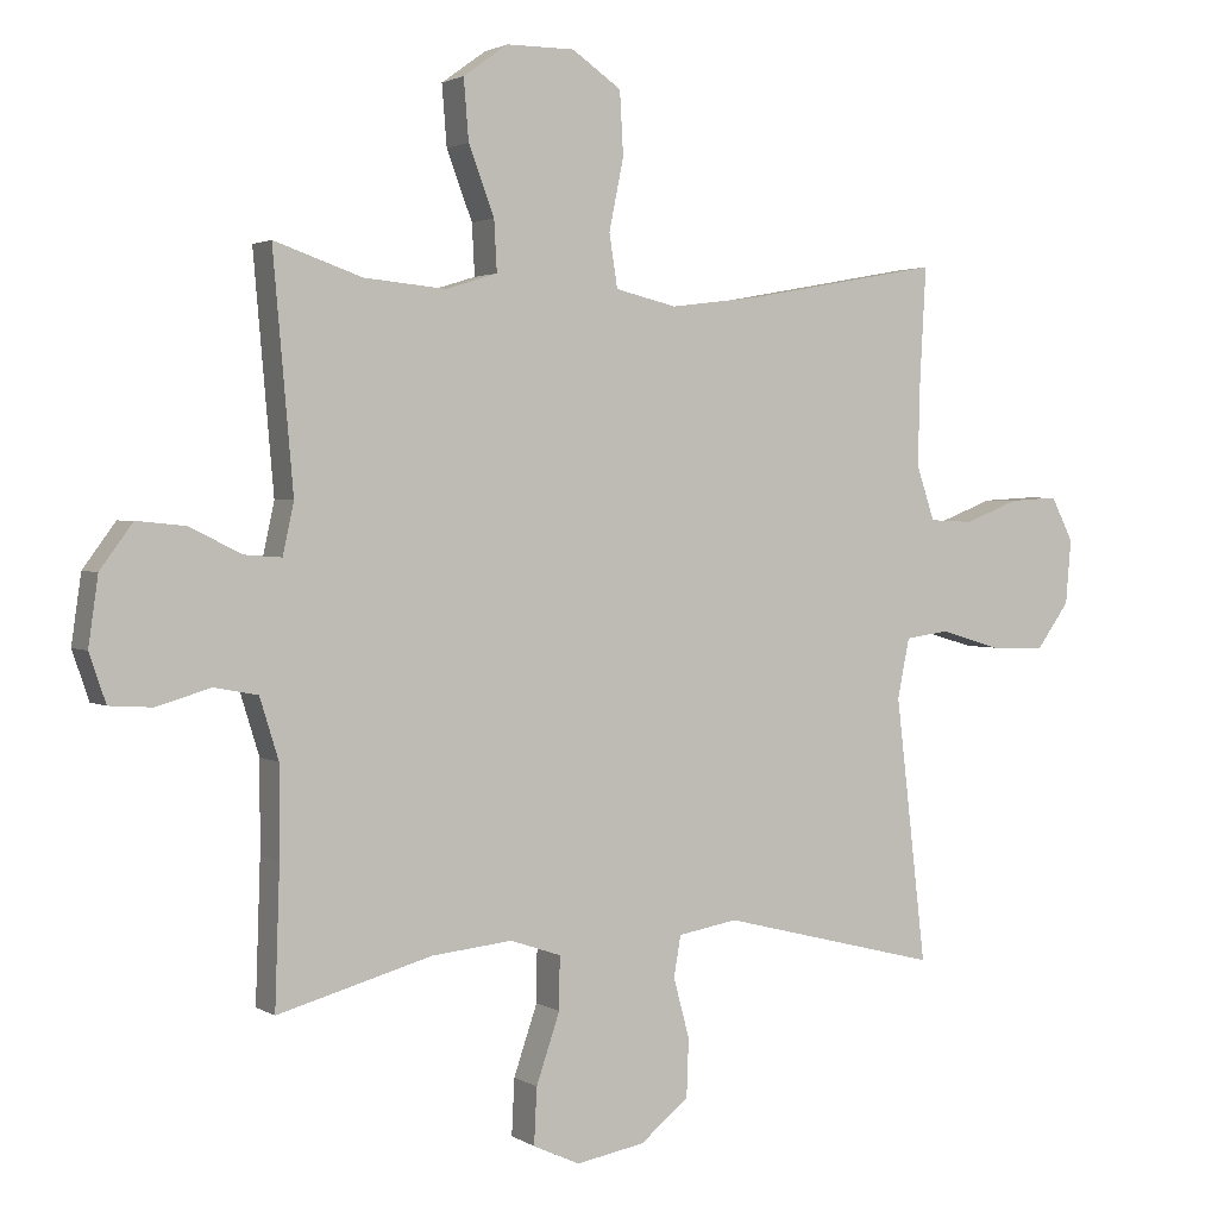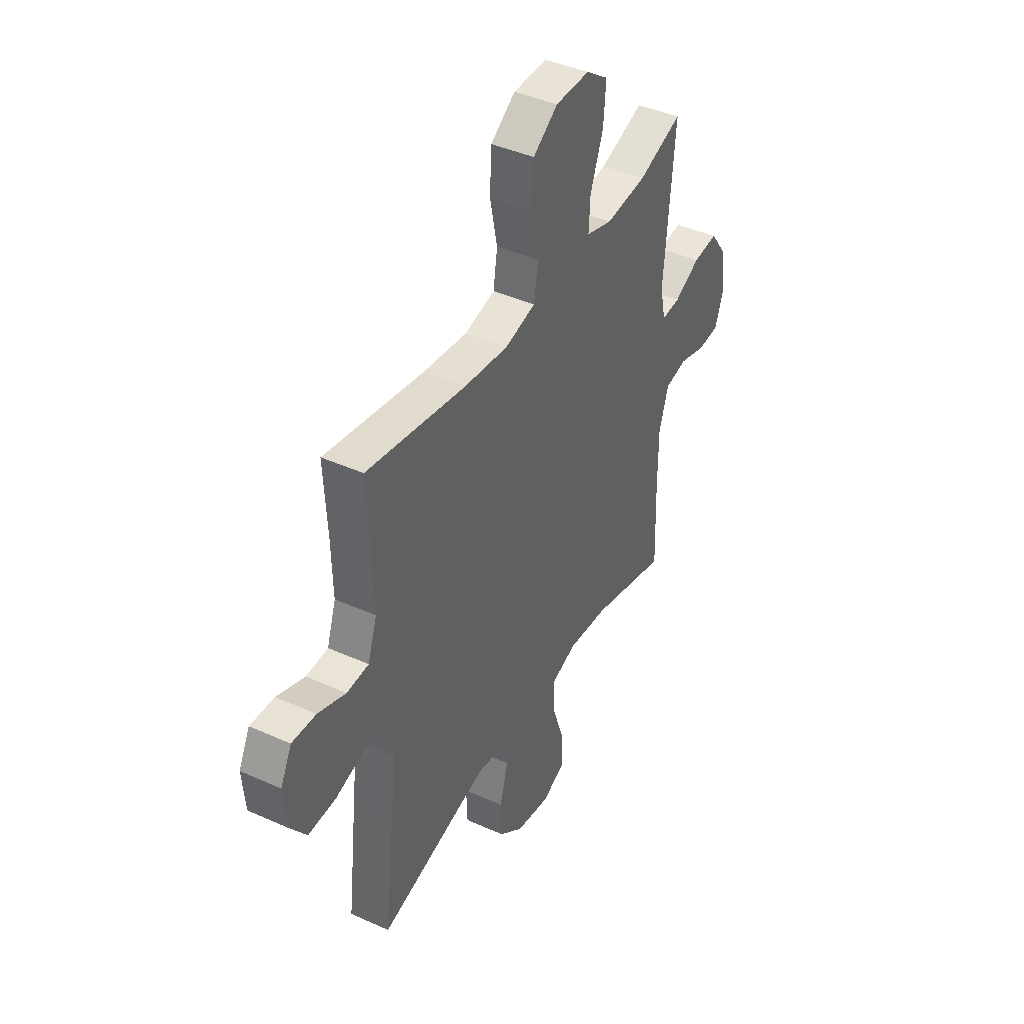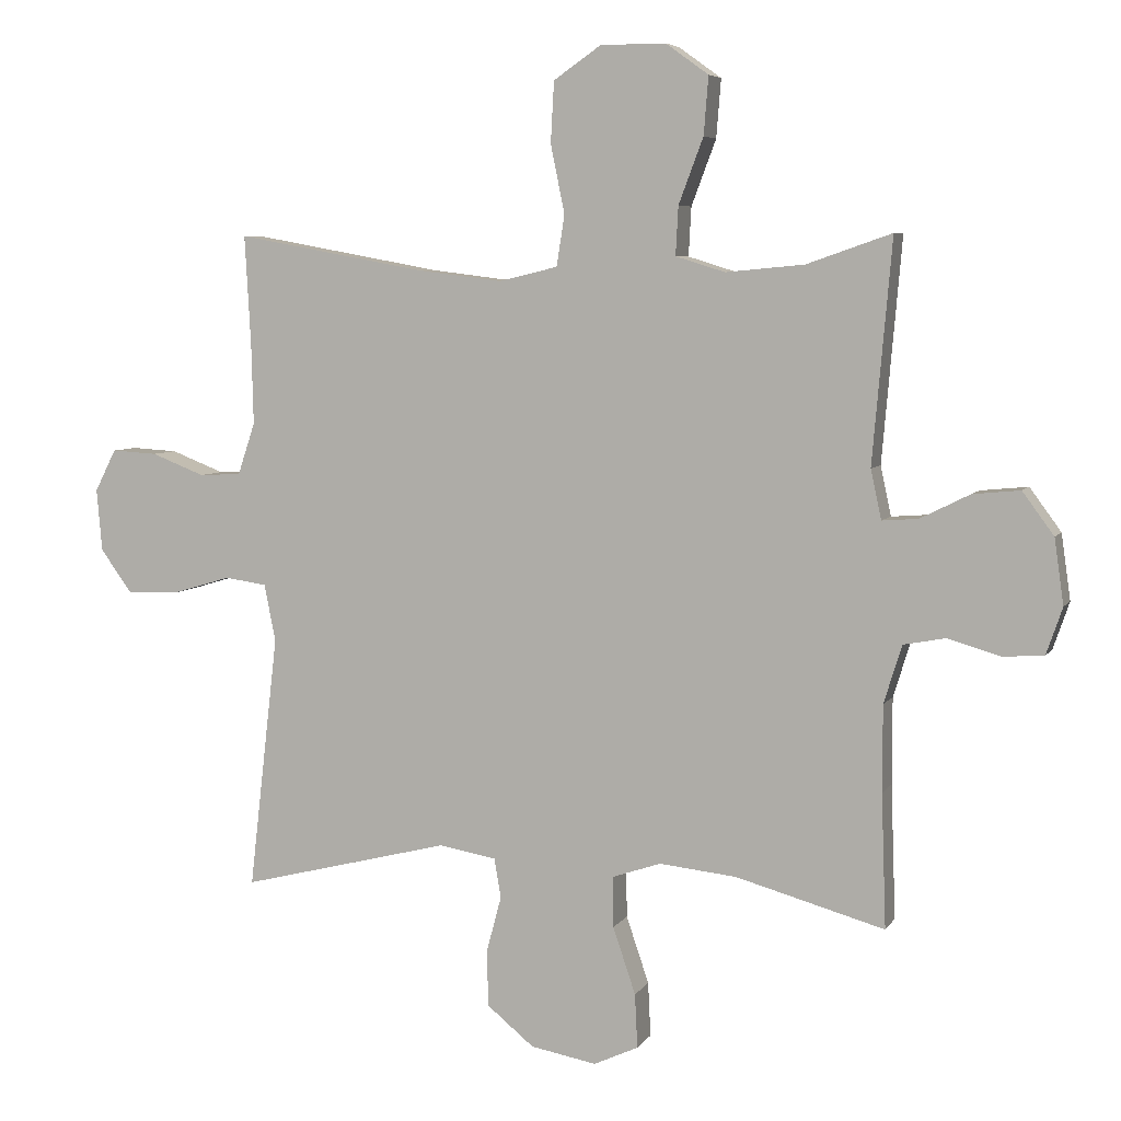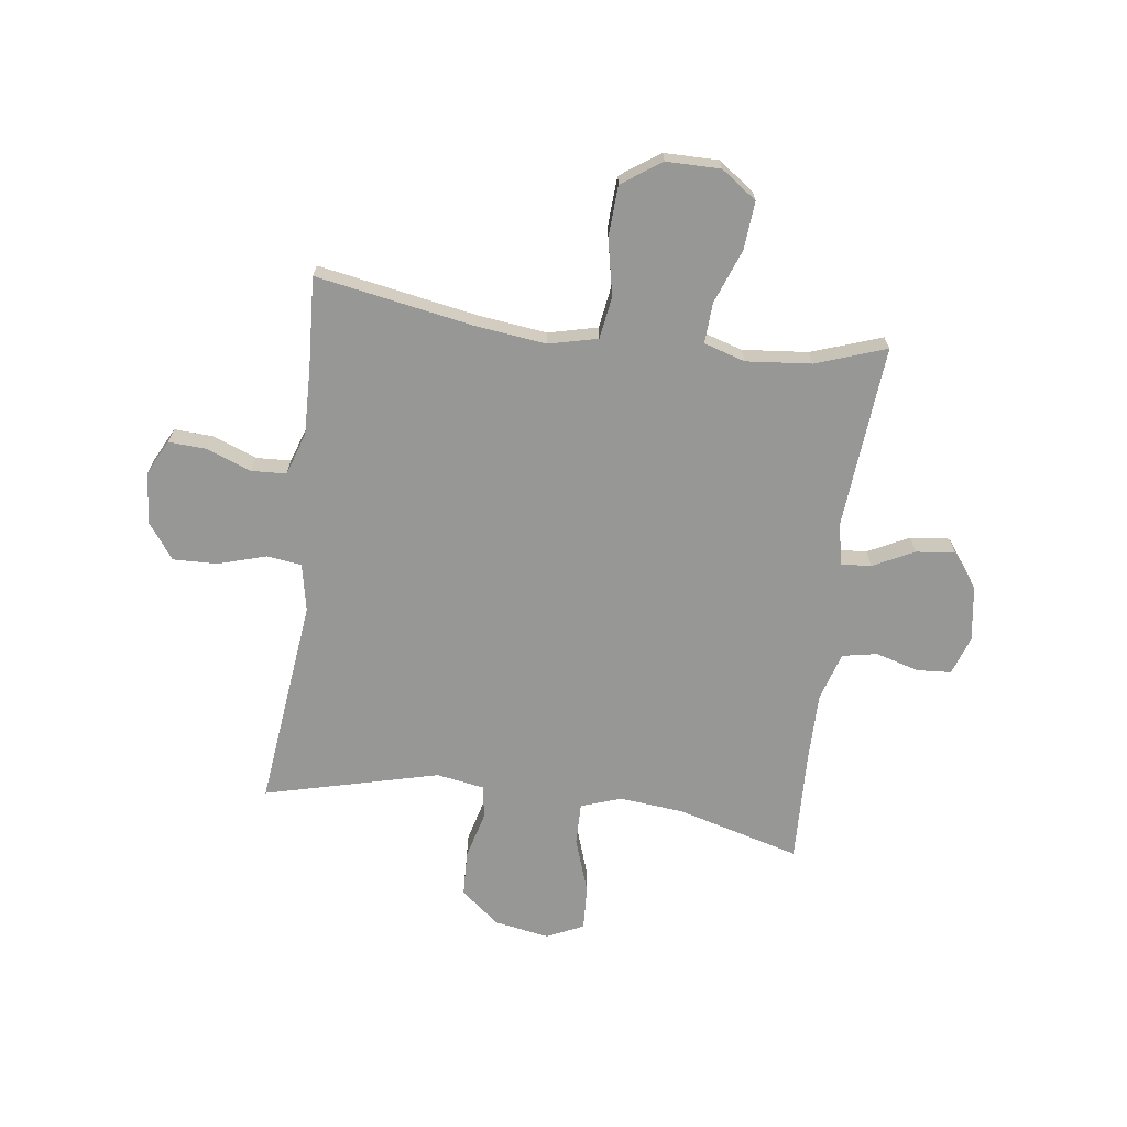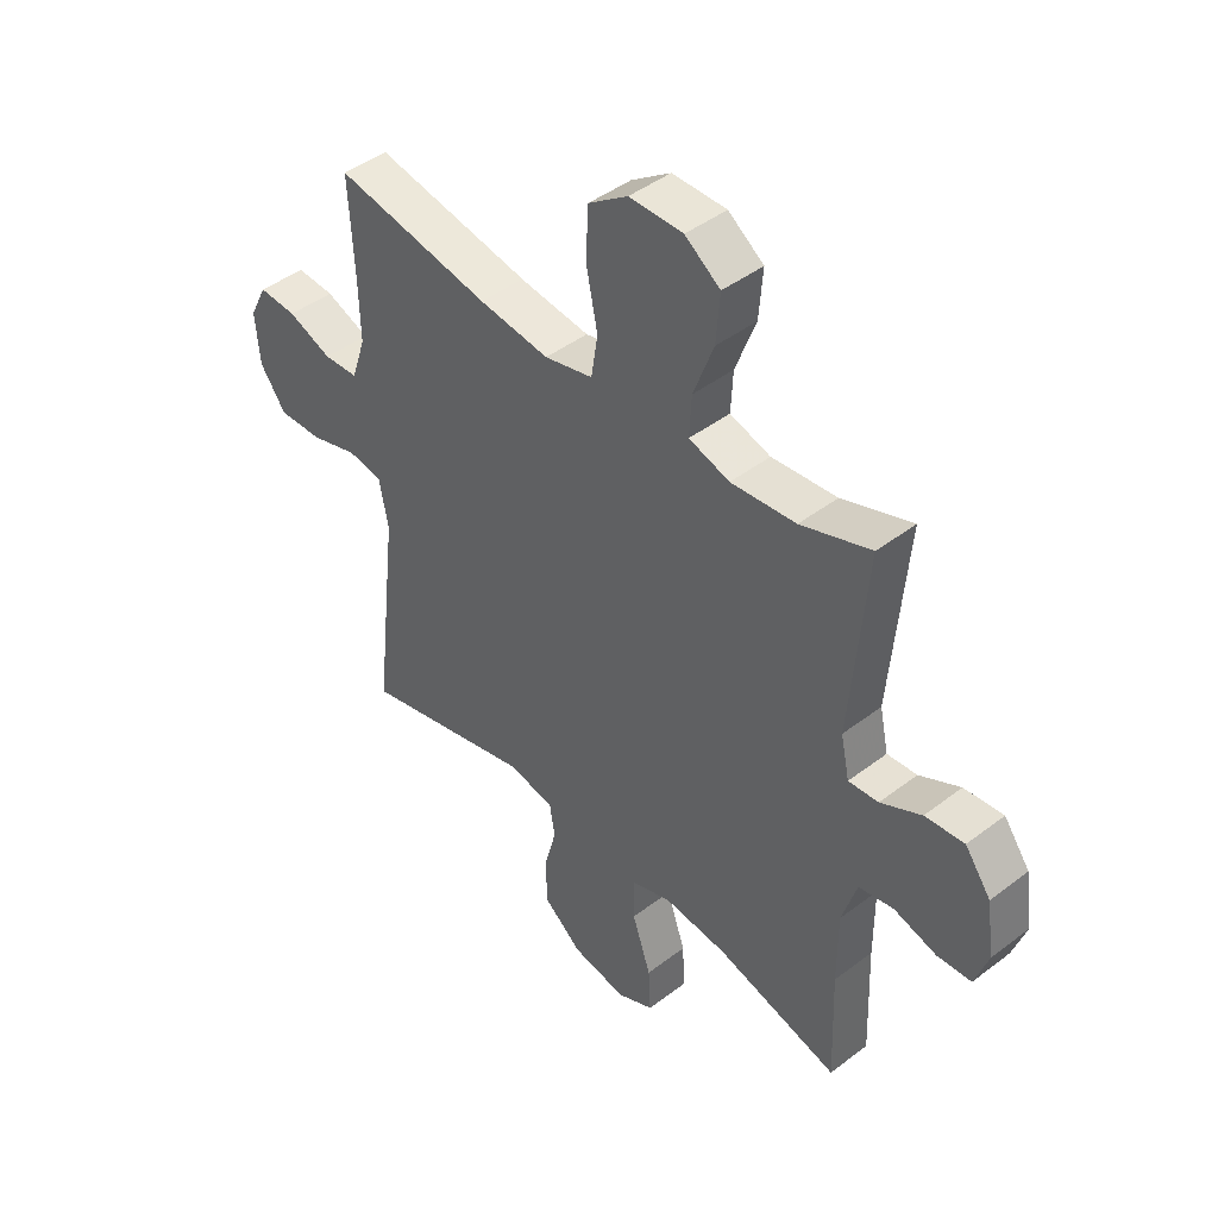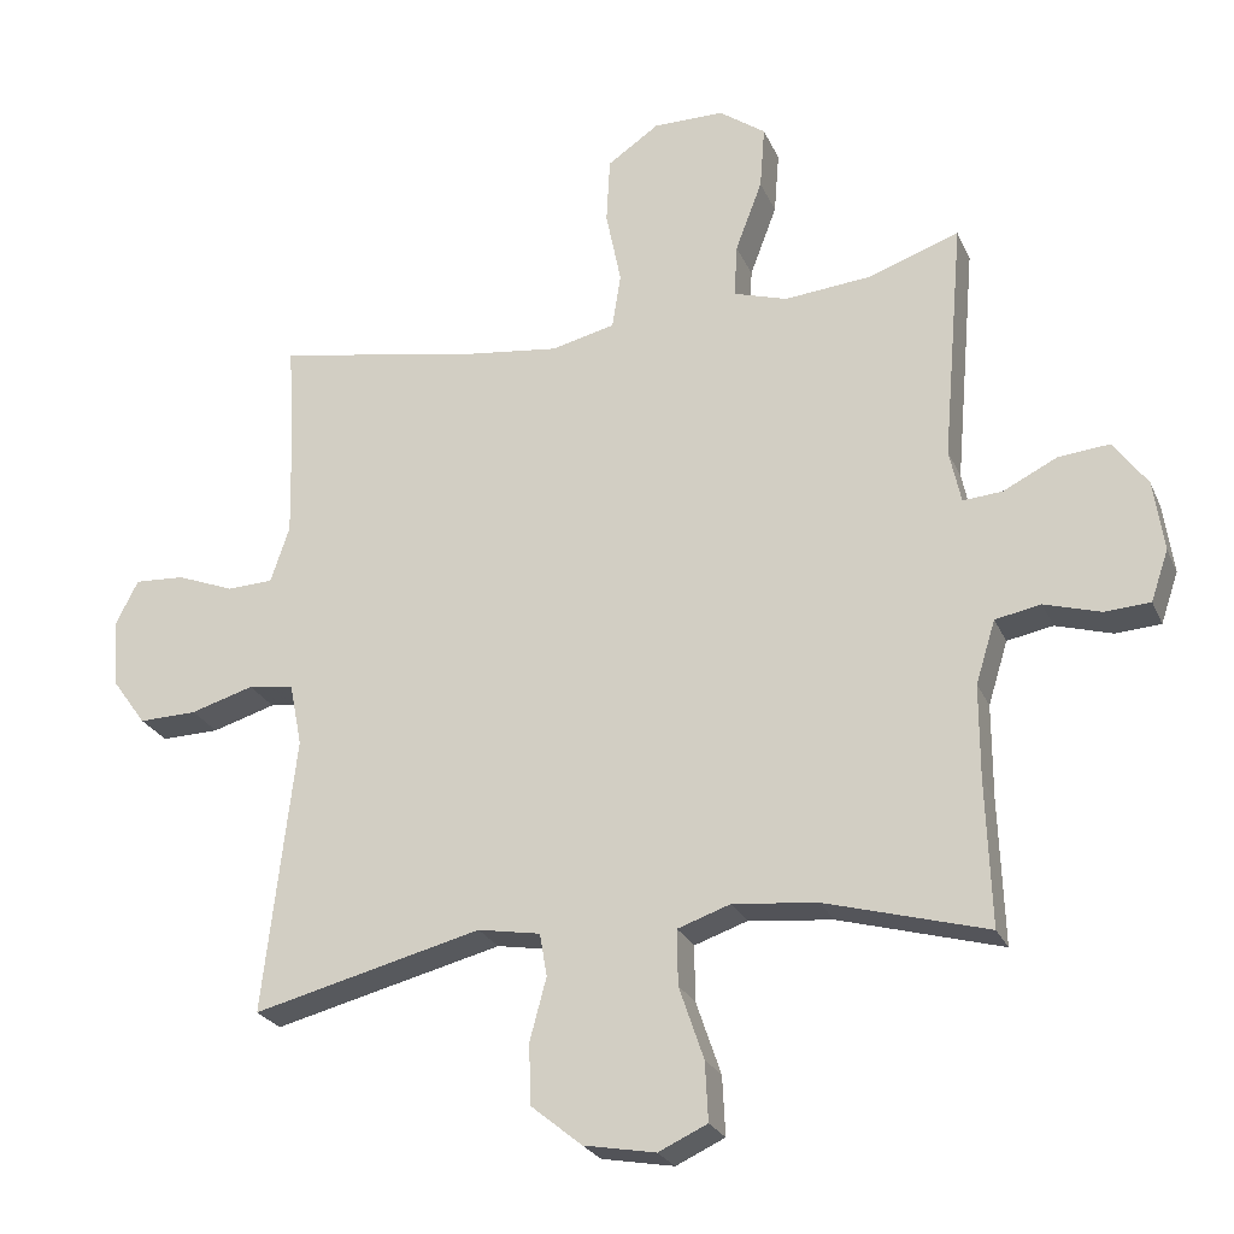
<metadata>
{"format":"obj","ext":"obj","renderer":"f3d","projection":"perspective","resolution":1024,"background":"white","views":[{"elev":2.2,"azim":152.5,"up":"+Z"},{"elev":42.3,"azim":-61.7,"up":"+Z"},{"elev":5.9,"azim":18.2,"up":"+Z"},{"elev":-68.1,"azim":-7.4,"up":"+Y"},{"elev":44.2,"azim":48.2,"up":"+Z"},{"elev":-24.8,"azim":19.6,"up":"+Z"}]}
</metadata>
<code>
v 0.5 0.07 -0.5
v 0.277 0.07 -0.438
v 0.161 0.07 -0.426
v 0.088 0.07 -0.451
v 0.089 0.07 -0.527
v 0.123 0.07 -0.627
v 0.127 0.07 -0.708
v 0.06 0.07 -0.739
v -0.039 0.07 -0.721
v -0.109 0.07 -0.664
v -0.112 0.07 -0.581
v -0.089 0.07 -0.495
v -0.099 0.07 -0.436
v -0.185 0.07 -0.421
v -0.5 0.07 -0.5
v -0.471 0.07 -0.248
v -0.456 0.07 -0.119
v -0.473 0.07 -0.033
v -0.536 0.07 -0.024
v -0.623 0.07 -0.05
v -0.703 0.07 -0.052
v -0.75 0.07 0.013
v -0.758 0.07 0.106
v -0.726 0.07 0.169
v -0.657 0.07 0.165
v -0.577 0.07 0.134
v -0.514 0.07 0.137
v -0.488 0.07 0.215
v -0.491 0.07 0.336
v -0.5 0.07 0.5
v -0.216 0.07 0.448
v -0.088 0.07 0.432
v 0 0.07 0.453
v 0.012 0.07 0.529
v -0.009 0.07 0.632
v -0.004 0.07 0.723
v 0.067 0.07 0.772
v 0.165 0.07 0.772
v 0.229 0.07 0.726
v 0.222 0.07 0.639
v 0.185 0.07 0.541
v 0.181 0.07 0.468
v 0.255 0.07 0.445
v 0.373 0.07 0.456
v 0.5 0.07 0.5
v 0.471 0.07 0.167
v 0.487 0.07 0.093
v 0.541 0.07 0.097
v 0.615 0.07 0.134
v 0.686 0.07 0.141
v 0.733 0.07 0.077
v 0.747 0.07 -0.021
v 0.723 0.07 -0.091
v 0.661 0.07 -0.095
v 0.583 0.07 -0.072
v 0.52 0.07 -0.084
v 0.493 0.07 -0.171
v 0.493 0.07 -0.3
v 0.5 0 -0.5
v 0.277 0 -0.438
v 0.161 0 -0.426
v 0.088 0 -0.451
v 0.089 0 -0.527
v 0.123 0 -0.627
v 0.127 0 -0.708
v 0.06 0 -0.739
v -0.039 0 -0.721
v -0.109 0 -0.664
v -0.112 0 -0.581
v -0.089 0 -0.495
v -0.099 0 -0.436
v -0.185 0 -0.421
v -0.5 0 -0.5
v -0.471 0 -0.248
v -0.456 0 -0.119
v -0.473 0 -0.033
v -0.536 0 -0.024
v -0.623 0 -0.05
v -0.703 0 -0.052
v -0.75 0 0.013
v -0.758 0 0.106
v -0.726 0 0.169
v -0.657 0 0.165
v -0.577 0 0.134
v -0.514 0 0.137
v -0.488 0 0.215
v -0.491 0 0.336
v -0.5 0 0.5
v -0.216 0 0.448
v -0.088 0 0.432
v 0 0 0.453
v 0.012 0 0.529
v -0.009 0 0.632
v -0.004 0 0.723
v 0.067 0 0.772
v 0.165 0 0.772
v 0.229 0 0.726
v 0.222 0 0.639
v 0.185 0 0.541
v 0.181 0 0.468
v 0.255 0 0.445
v 0.373 0 0.456
v 0.5 0 0.5
v 0.471 0 0.167
v 0.487 0 0.093
v 0.541 0 0.097
v 0.615 0 0.134
v 0.686 0 0.141
v 0.733 0 0.077
v 0.747 0 -0.021
v 0.723 0 -0.091
v 0.661 0 -0.095
v 0.583 0 -0.072
v 0.52 0 -0.084
v 0.493 0 -0.171
v 0.493 0 -0.3
f 53 54 55
f 52 53 55
f 51 52 55
f 50 51 55
f 49 50 55
f 48 49 55
f 47 48 55 56
f 46 47 56 57
f 44 45 46
f 46 57 58
f 44 46 58
f 43 44 58
f 39 40 41
f 38 39 41
f 37 38 41
f 36 37 41
f 35 36 41
f 34 35 41
f 33 34 41 42
f 58 1 2
f 43 58 2
f 42 43 2
f 33 42 2
f 32 33 2
f 24 25 26
f 23 24 26
f 22 23 26
f 21 22 26
f 20 21 26
f 19 20 26
f 18 19 26 27
f 14 15 16 17
f 13 14 17 18
f 10 11 12
f 9 10 12
f 8 9 12
f 7 8 12
f 6 7 12
f 5 6 12
f 4 5 12 13
f 18 27 28
f 13 18 28
f 4 13 28
f 3 4 28
f 29 30 31
f 29 31 32
f 28 29 32
f 3 28 32
f 2 3 32
f 113 112 111
f 113 111 110
f 113 110 109
f 113 109 108
f 113 108 107
f 113 107 106
f 114 113 106 105
f 115 114 105 104
f 104 103 102
f 116 115 104
f 116 104 102
f 116 102 101
f 99 98 97
f 99 97 96
f 99 96 95
f 99 95 94
f 99 94 93
f 99 93 92
f 100 99 92 91
f 60 59 116
f 60 116 101
f 60 101 100
f 60 100 91
f 60 91 90
f 84 83 82
f 84 82 81
f 84 81 80
f 84 80 79
f 84 79 78
f 84 78 77
f 85 84 77 76
f 75 74 73 72
f 76 75 72 71
f 70 69 68
f 70 68 67
f 70 67 66
f 70 66 65
f 70 65 64
f 70 64 63
f 71 70 63 62
f 86 85 76
f 86 76 71
f 86 71 62
f 86 62 61
f 89 88 87
f 90 89 87
f 90 87 86
f 90 86 61
f 90 61 60
f 1 59 60 2
f 2 60 61 3
f 3 61 62 4
f 4 62 63 5
f 5 63 64 6
f 6 64 65 7
f 7 65 66 8
f 8 66 67 9
f 9 67 68 10
f 10 68 69 11
f 11 69 70 12
f 12 70 71 13
f 13 71 72 14
f 14 72 73 15
f 15 73 74 16
f 16 74 75 17
f 17 75 76 18
f 18 76 77 19
f 19 77 78 20
f 20 78 79 21
f 21 79 80 22
f 22 80 81 23
f 23 81 82 24
f 24 82 83 25
f 25 83 84 26
f 26 84 85 27
f 27 85 86 28
f 28 86 87 29
f 29 87 88 30
f 30 88 89 31
f 31 89 90 32
f 32 90 91 33
f 33 91 92 34
f 34 92 93 35
f 35 93 94 36
f 36 94 95 37
f 37 95 96 38
f 38 96 97 39
f 39 97 98 40
f 40 98 99 41
f 41 99 100 42
f 42 100 101 43
f 43 101 102 44
f 44 102 103 45
f 45 103 104 46
f 46 104 105 47
f 47 105 106 48
f 48 106 107 49
f 49 107 108 50
f 50 108 109 51
f 51 109 110 52
f 52 110 111 53
f 53 111 112 54
f 54 112 113 55
f 55 113 114 56
f 56 114 115 57
f 57 115 116 58
f 58 116 59 1

</code>
